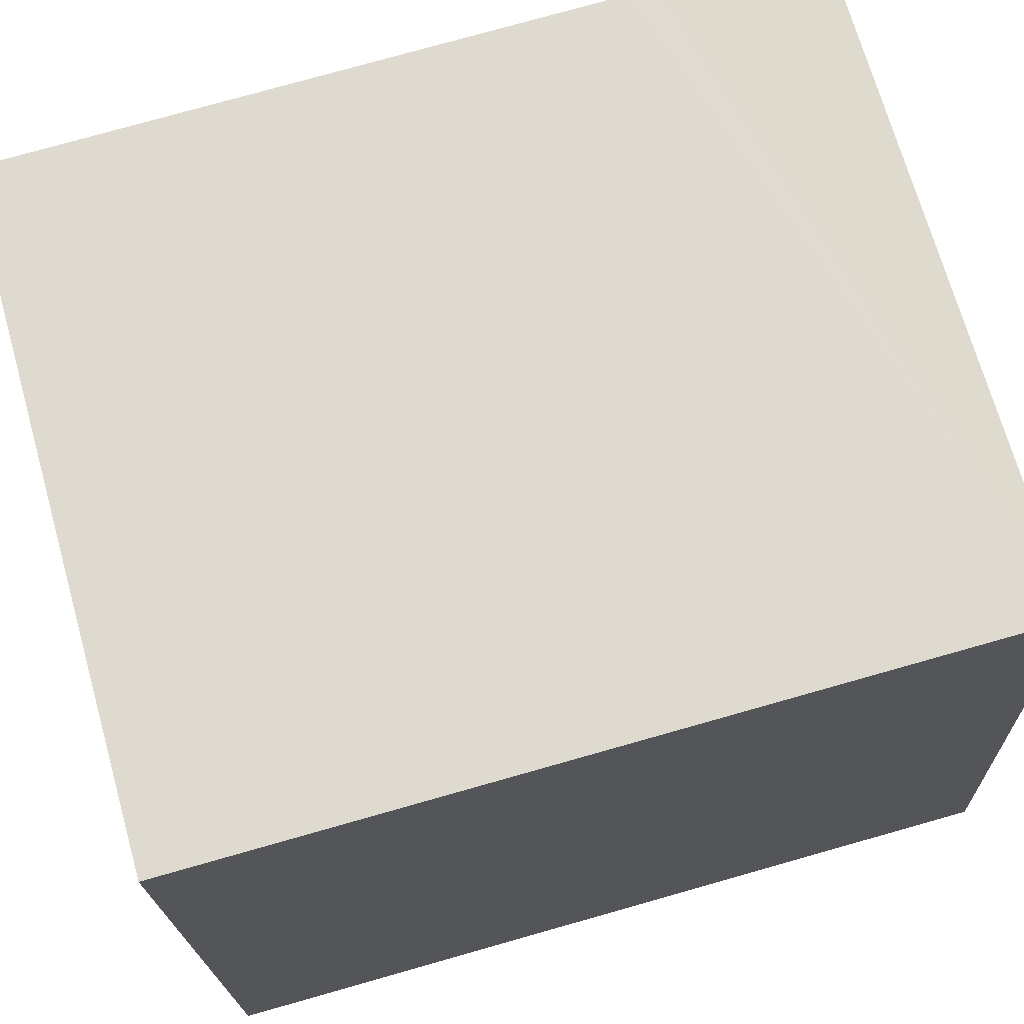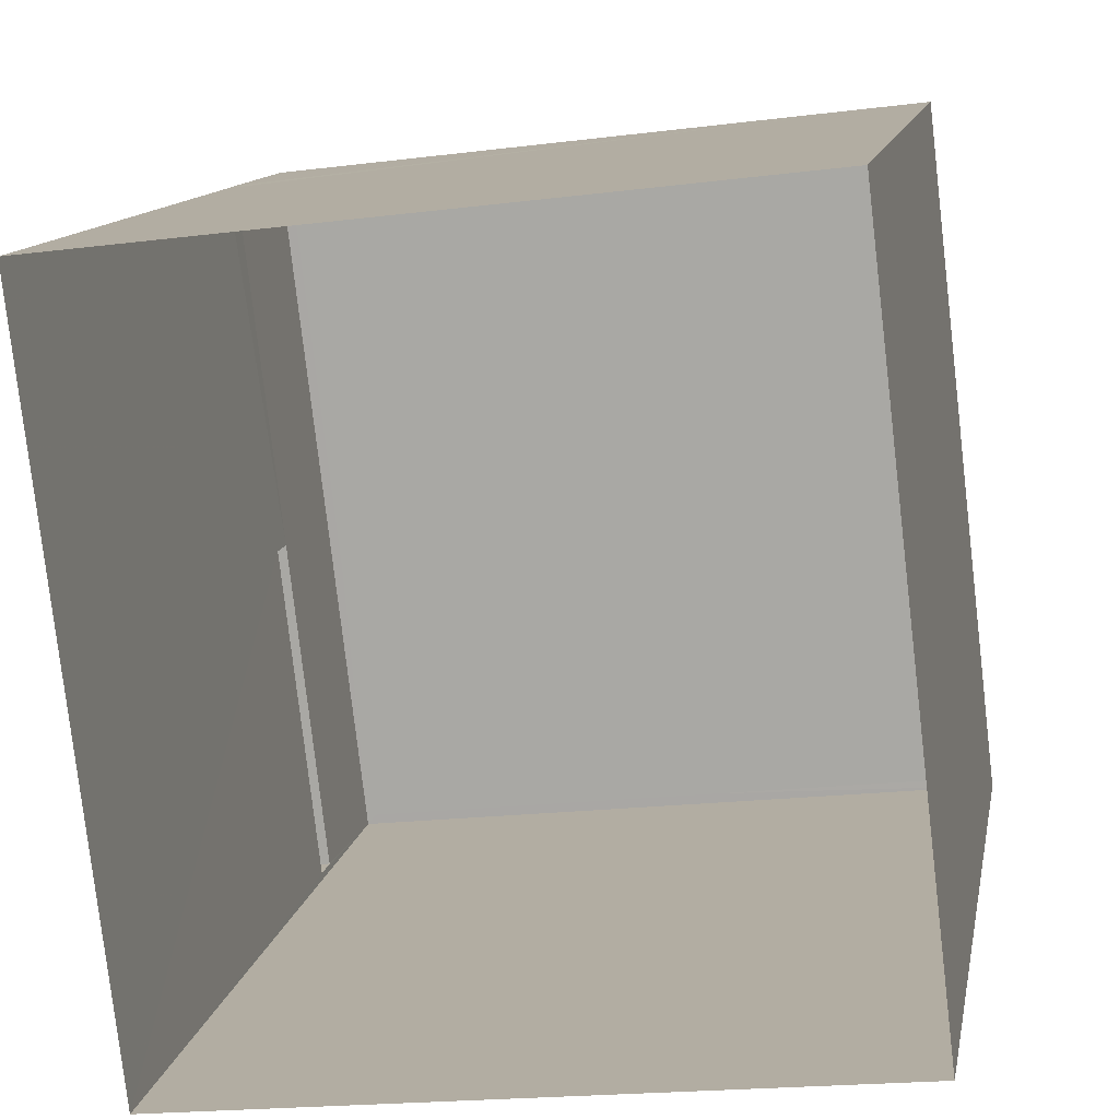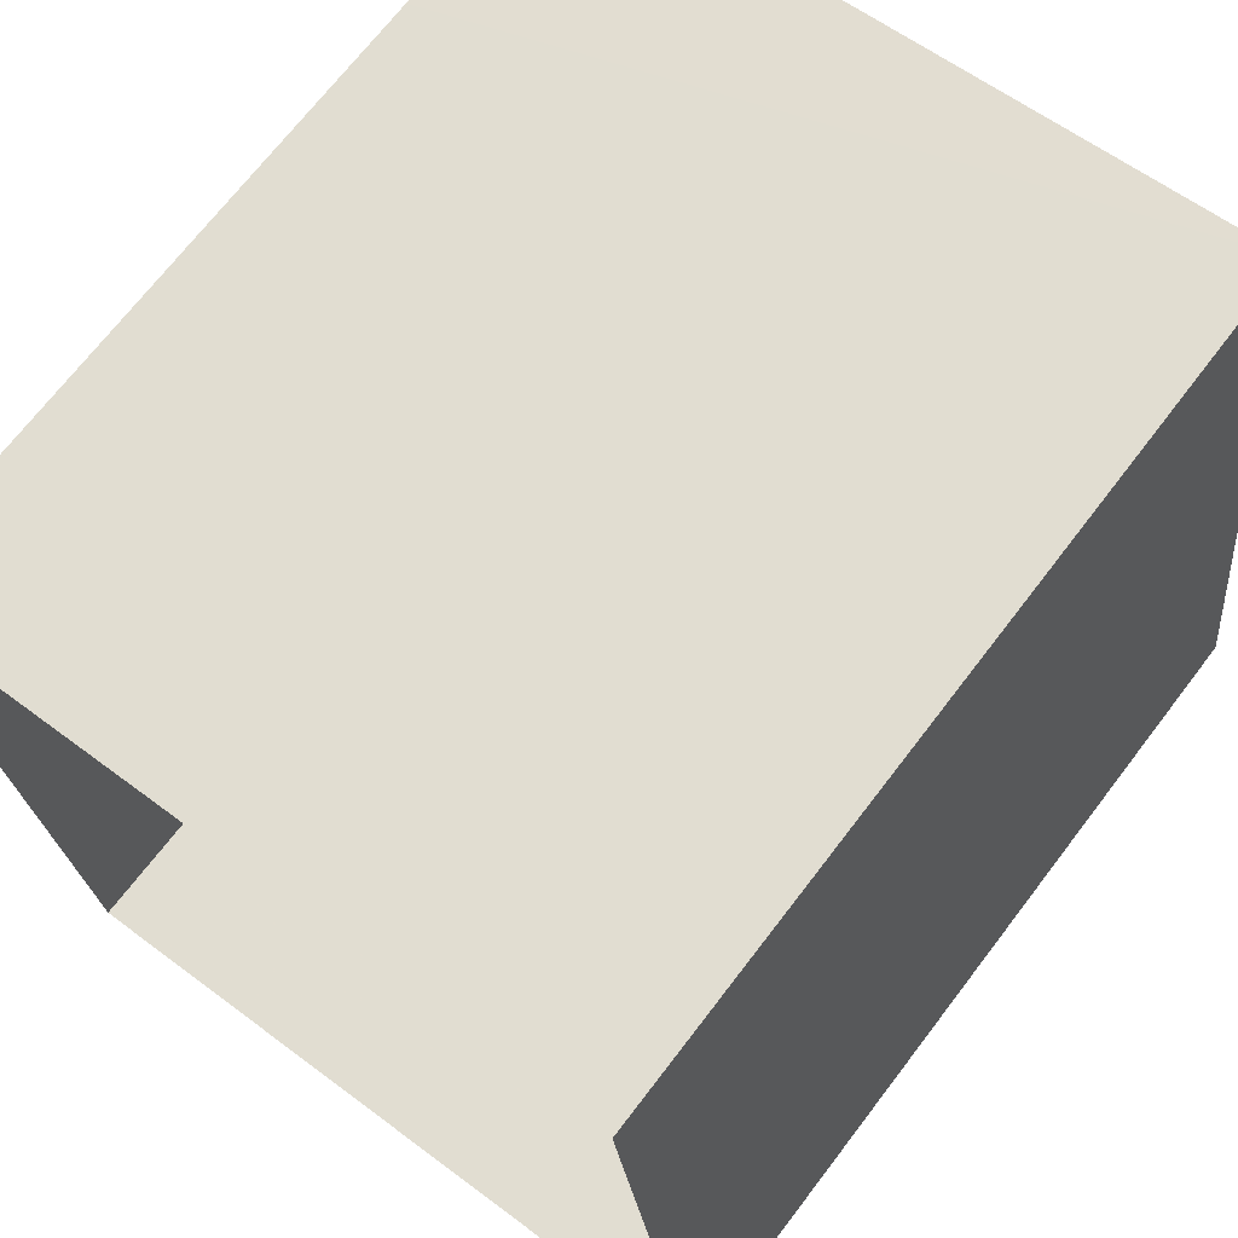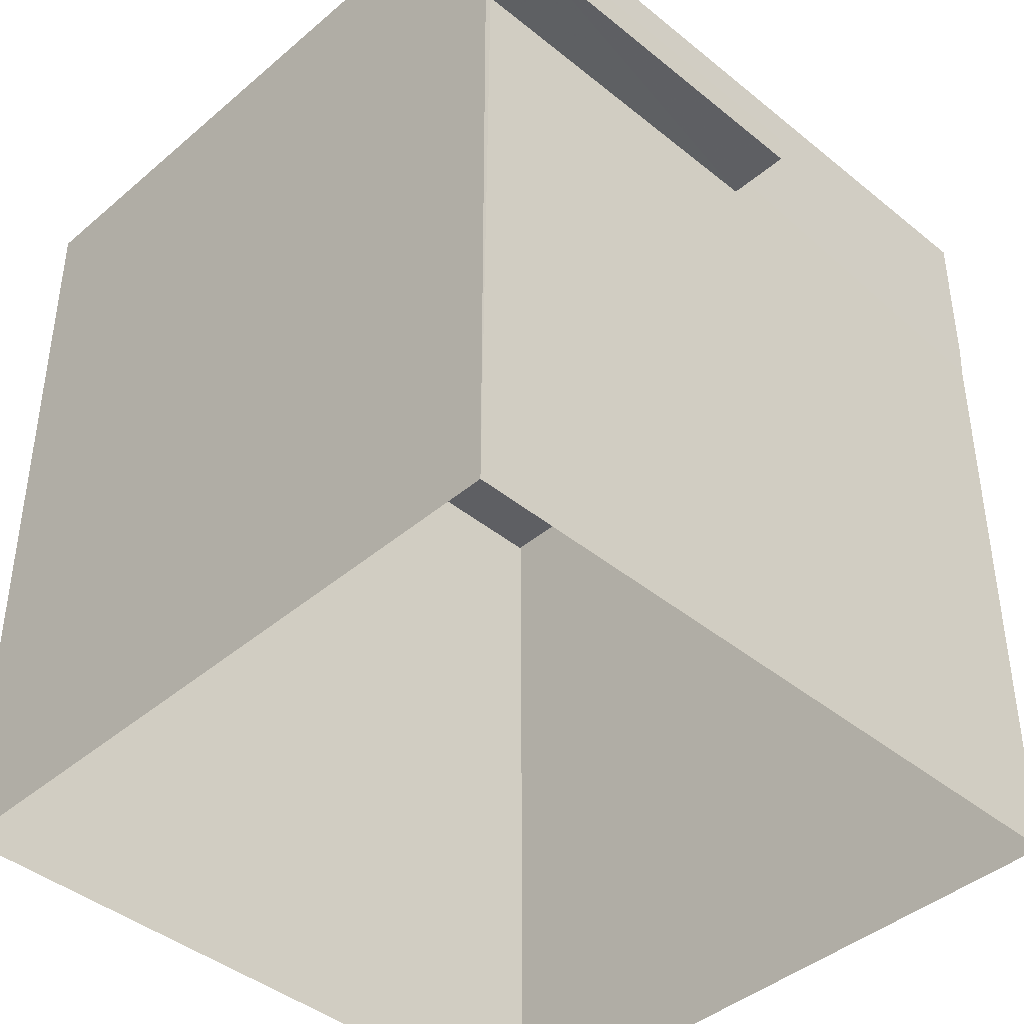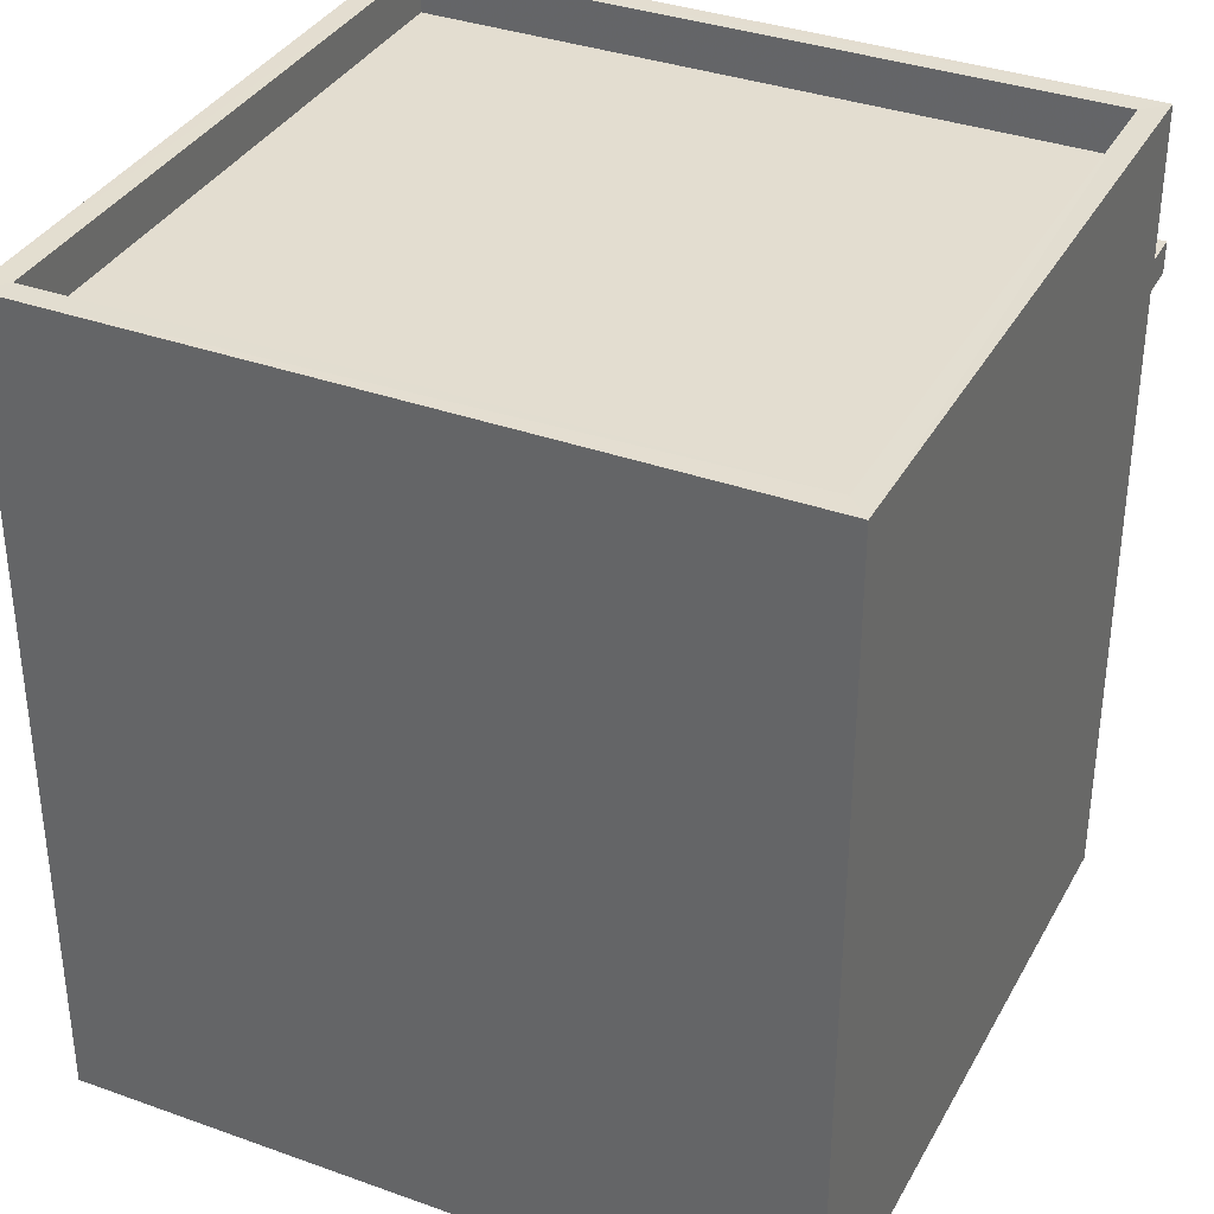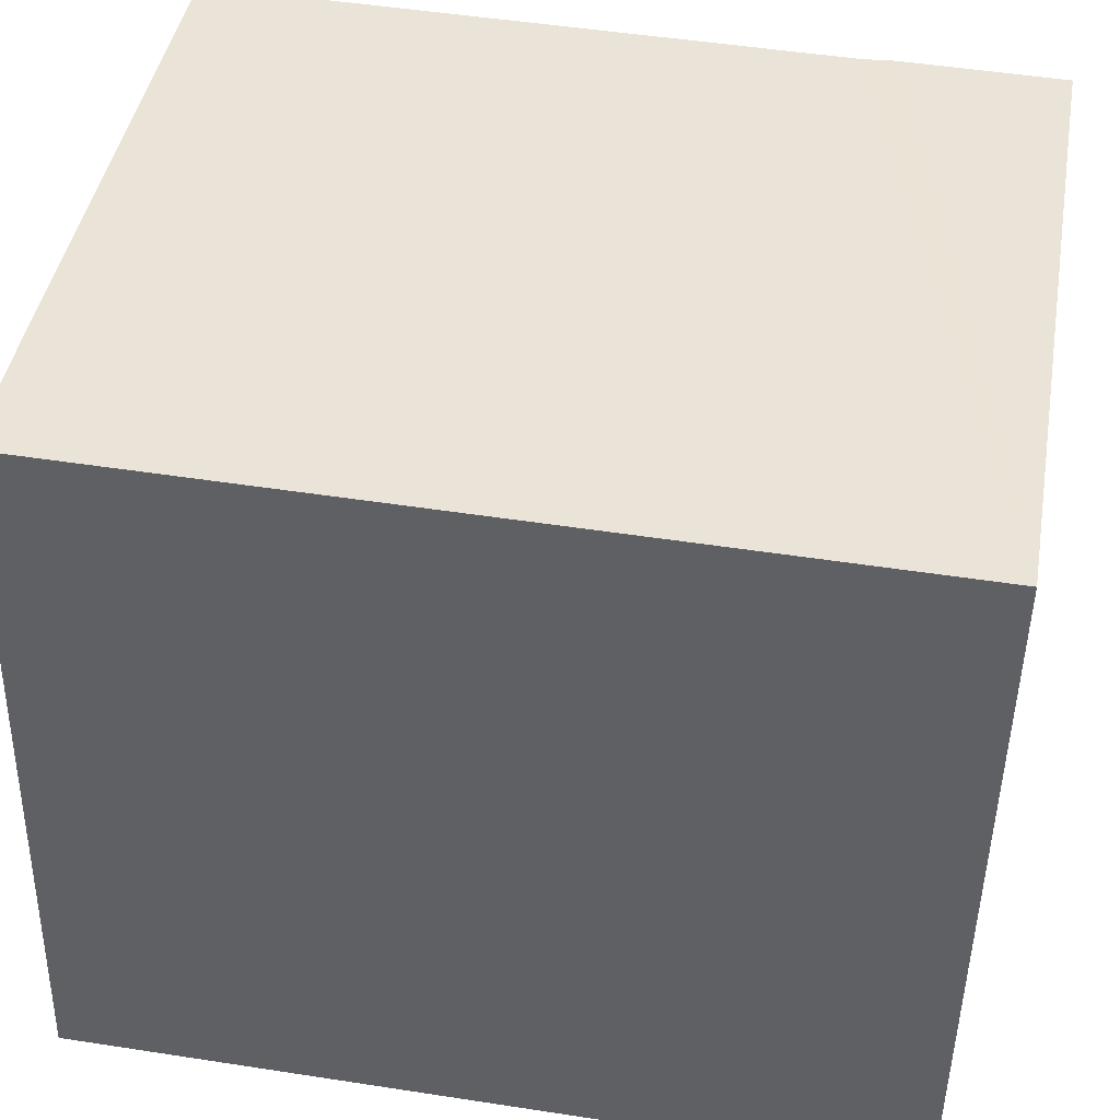
<metadata>
{"format":"obj","ext":"obj","renderer":"f3d","projection":"perspective","resolution":1024,"background":"white","views":[{"elev":77.0,"azim":-105.8,"up":"+Y"},{"elev":12.3,"azim":-169.6,"up":"+Y"},{"elev":70.1,"azim":-142.6,"up":"+Y"},{"elev":-42.0,"azim":38.8,"up":"+Z"},{"elev":35.5,"azim":-71.3,"up":"+Z"},{"elev":49.2,"azim":-80.3,"up":"+Y"}]}
</metadata>
<code>
v -8.924e+04 -9.928e+04 7.047
v -8.925e+04 -9.928e+04 7.048
v -8.925e+04 -9.927e+04 7.048
v -8.924e+04 -9.927e+04 7.047
v -8.924e+04 -9.928e+04 13.88
v -8.924e+04 -9.928e+04 13.88
v -8.924e+04 -9.928e+04 13.88
v -8.924e+04 -9.928e+04 13.88
v -8.925e+04 -9.928e+04 16
v -8.925e+04 -9.928e+04 16
v -8.924e+04 -9.928e+04 15.99
v -8.924e+04 -9.927e+04 15.99
v -8.924e+04 -9.927e+04 15.99
v -8.925e+04 -9.927e+04 16
v -8.924e+04 -9.928e+04 15.99
v -8.925e+04 -9.927e+04 16
v -8.924e+04 -9.928e+04 14.23
v -8.924e+04 -9.928e+04 14.23
v -8.924e+04 -9.928e+04 14.23
v -8.924e+04 -9.928e+04 14.23
v -8.924e+04 -9.928e+04 15.49
v -8.924e+04 -9.927e+04 15.49
v -8.925e+04 -9.927e+04 15.5
v -8.925e+04 -9.928e+04 15.5
v -8.924e+04 -9.927e+04 13.88
v -8.924e+04 -9.927e+04 14.23
f 1 2 3
f 4 1 3
f 5 6 7
f 8 5 7
f 9 10 11
f 12 13 14
f 10 15 11
f 16 12 14
f 15 13 12
f 11 15 12
f 9 14 10
f 9 16 14
f 17 18 19
f 17 20 18
f 21 22 23
f 24 21 23
f 17 25 26
f 17 5 25
f 10 3 2
f 10 14 3
f 4 5 1
f 8 15 1
f 17 13 15
f 4 25 5
f 26 13 17
f 5 8 1
f 20 17 15
f 20 15 8
f 8 7 18
f 20 8 18
f 19 18 7
f 6 19 7
f 15 10 2
f 1 15 2
f 9 21 24
f 9 11 21
f 16 23 22
f 12 16 22
f 17 19 6
f 5 17 6
f 25 3 14
f 14 13 26
f 25 4 3
f 25 14 26
f 9 24 23
f 16 9 23
f 12 22 21
f 11 12 21

</code>
